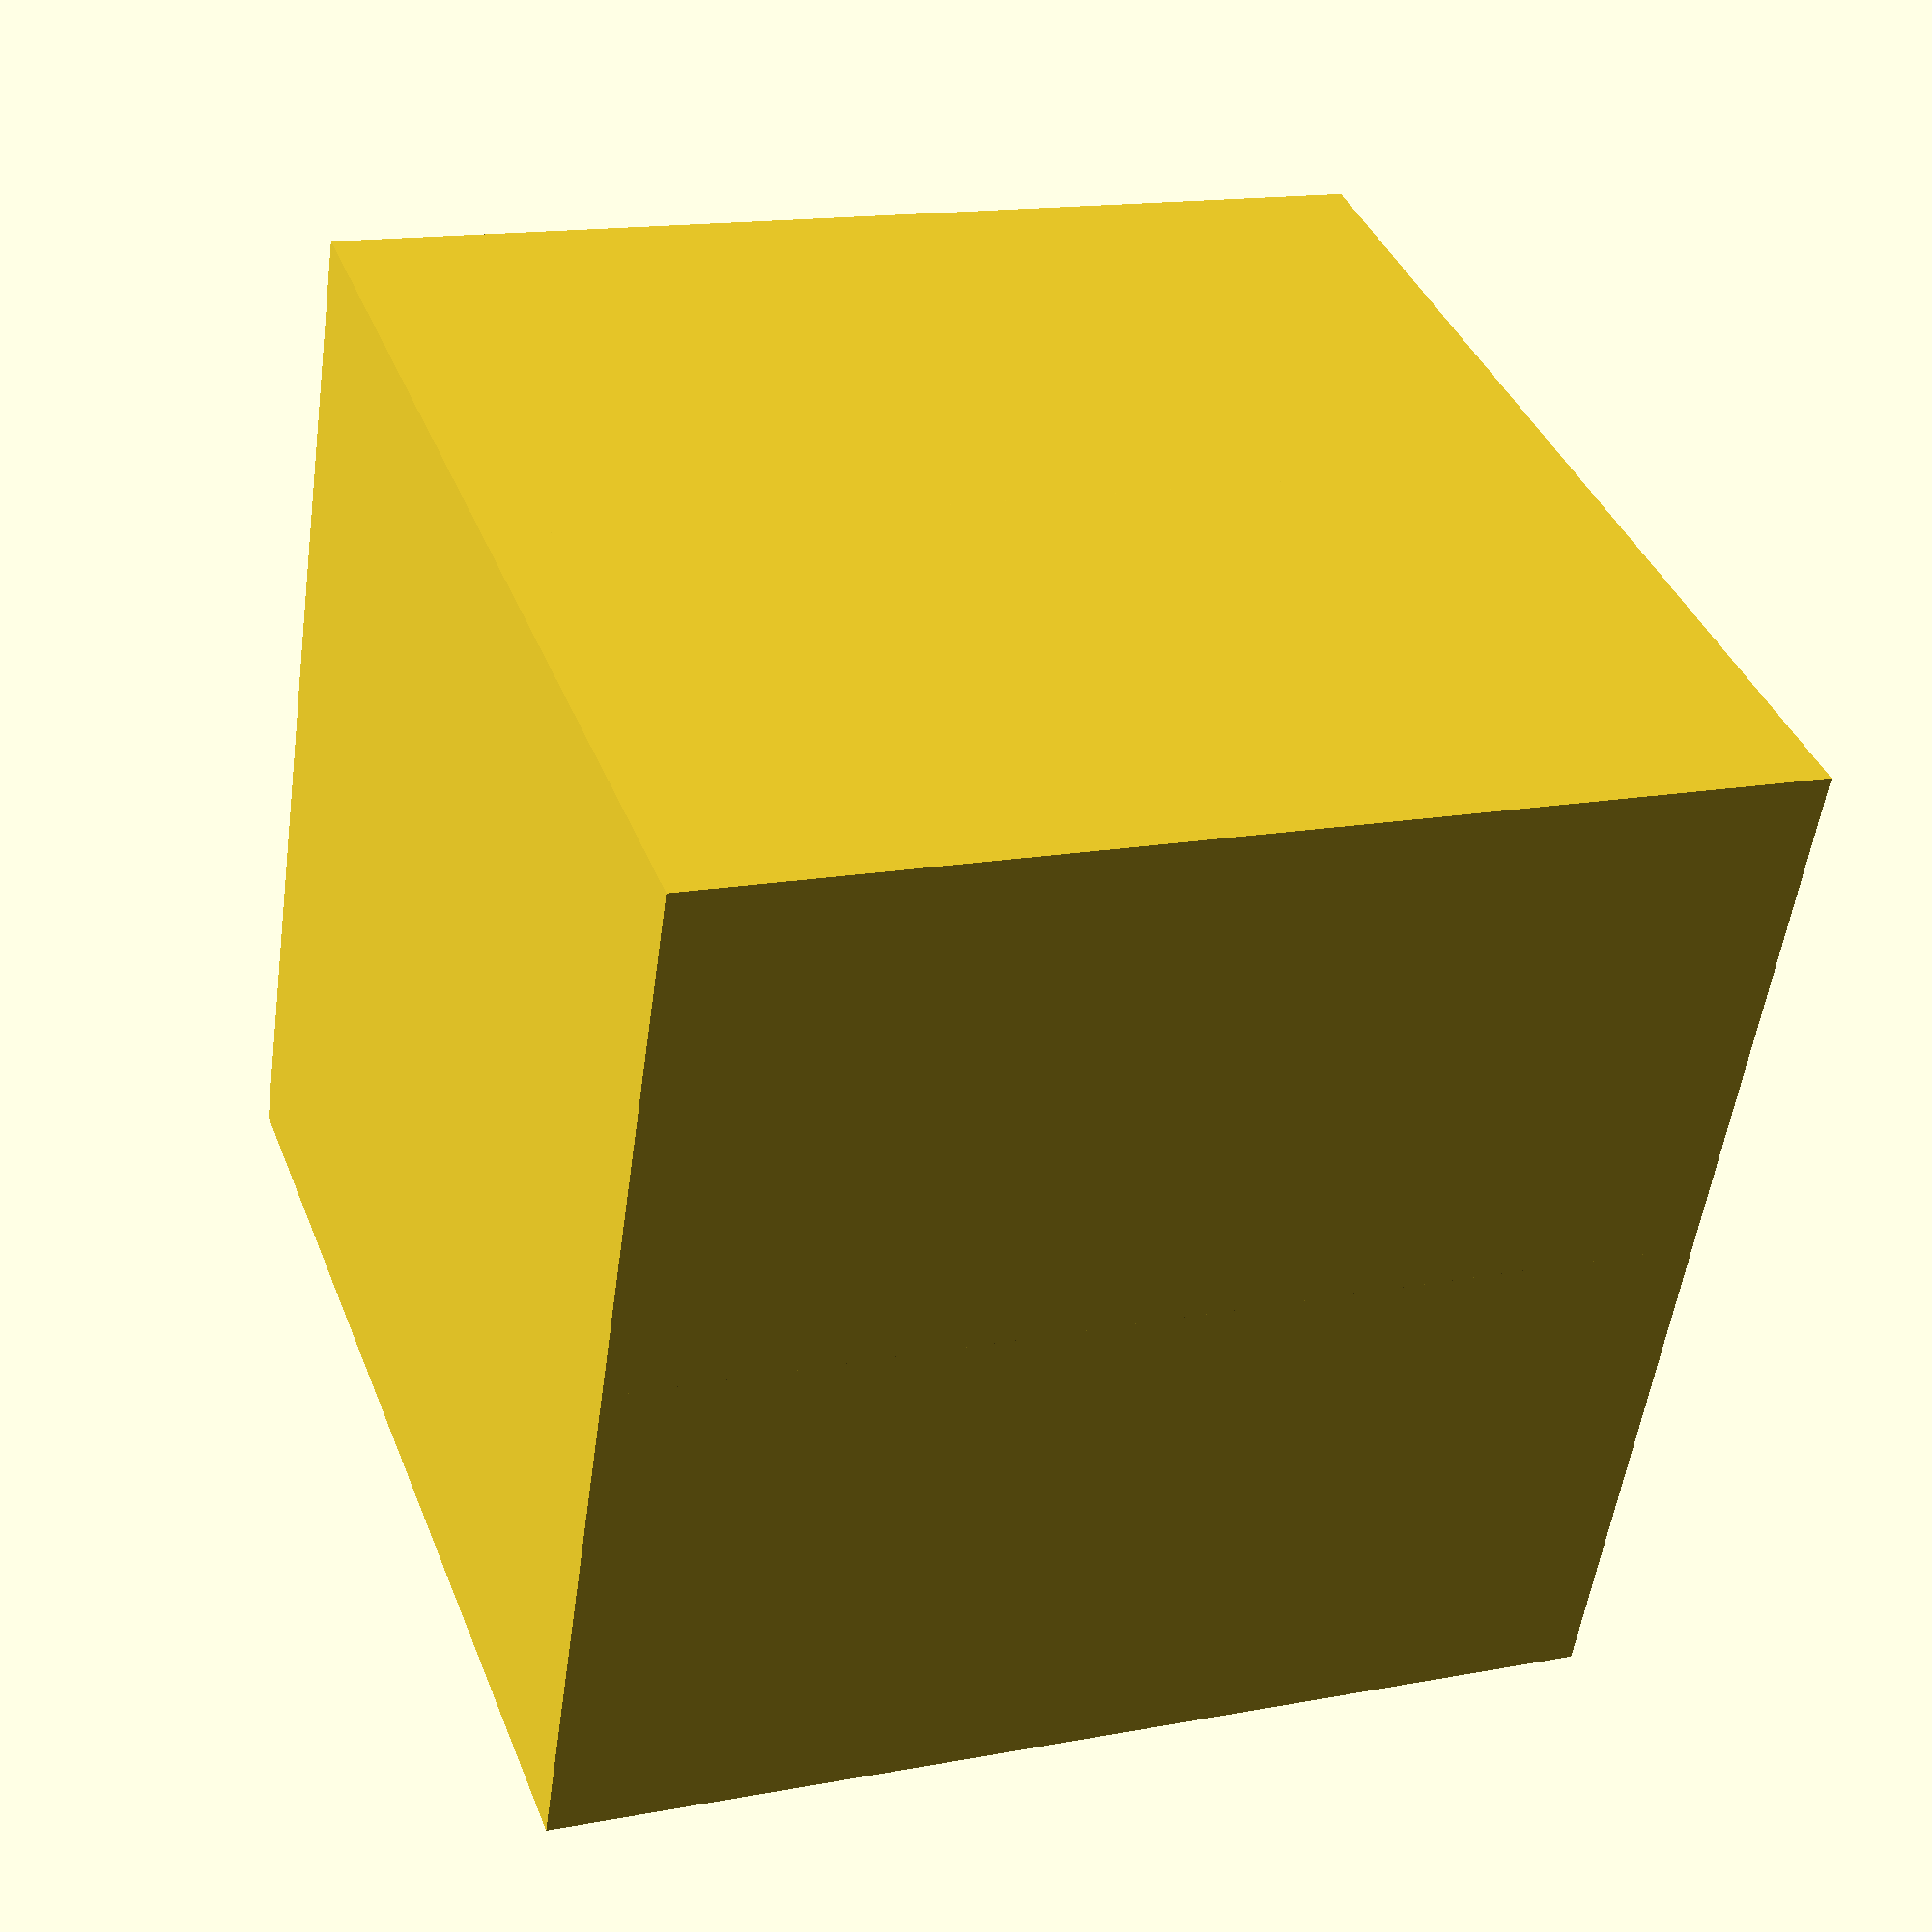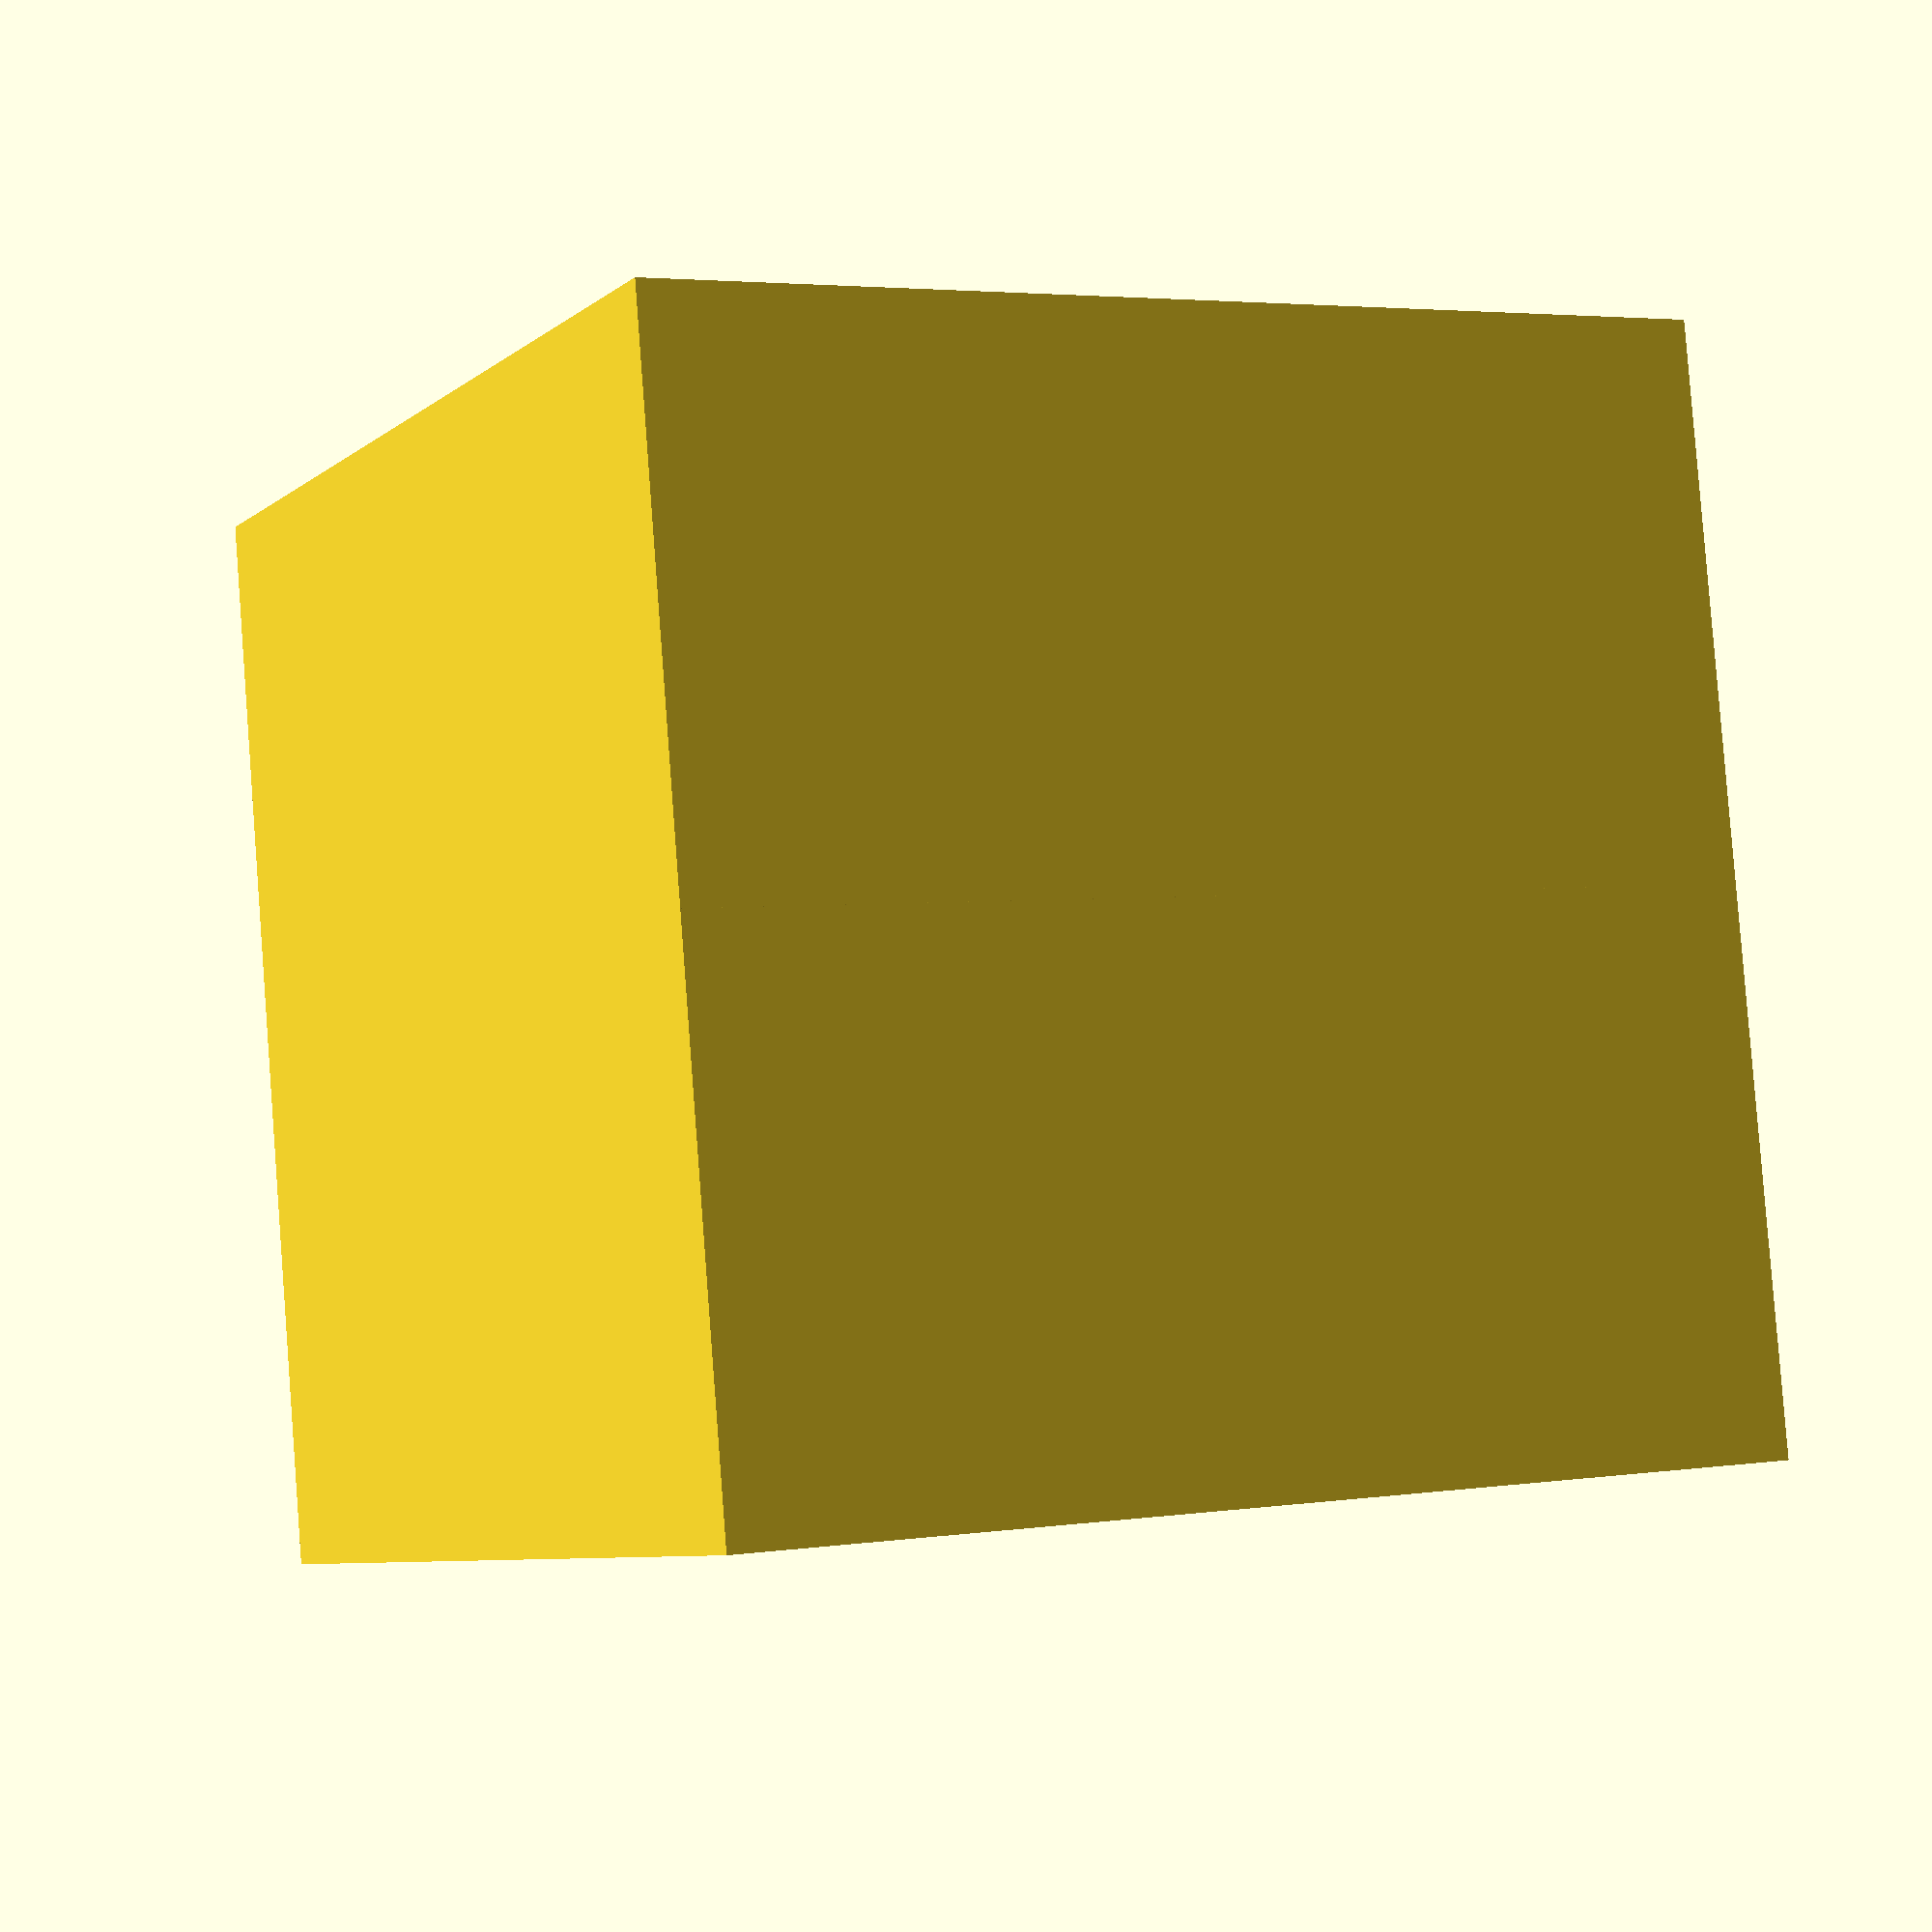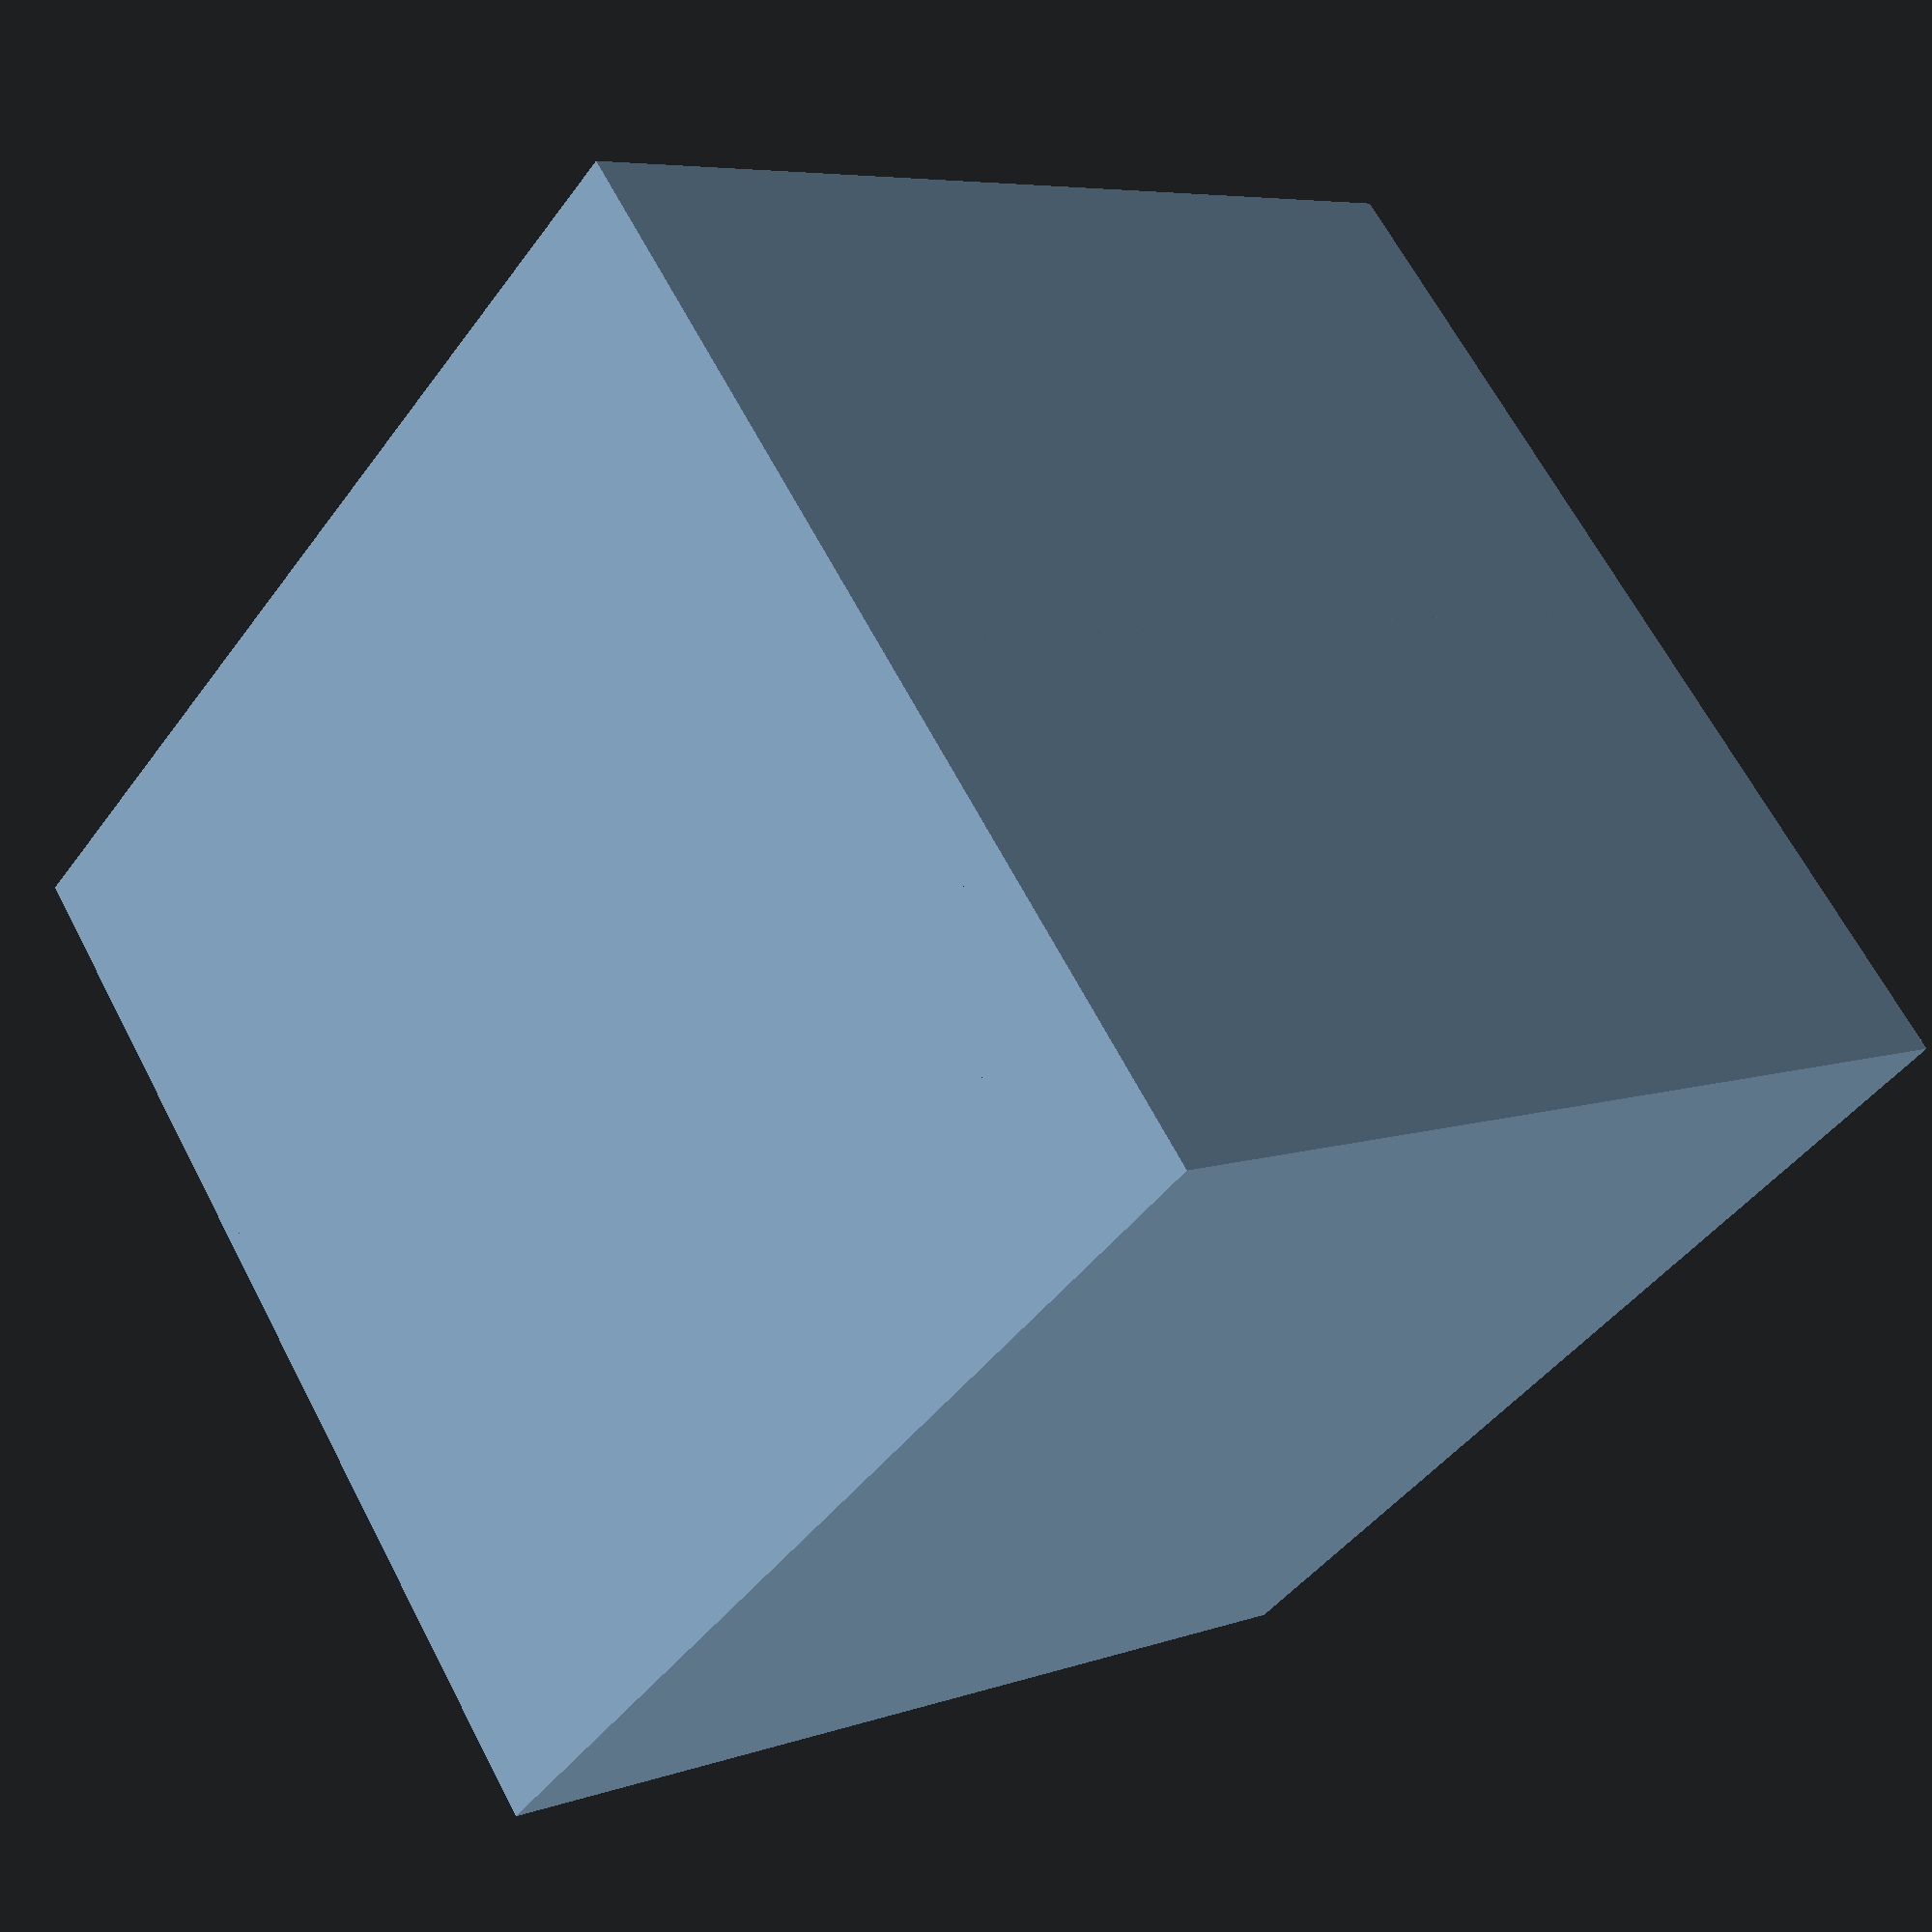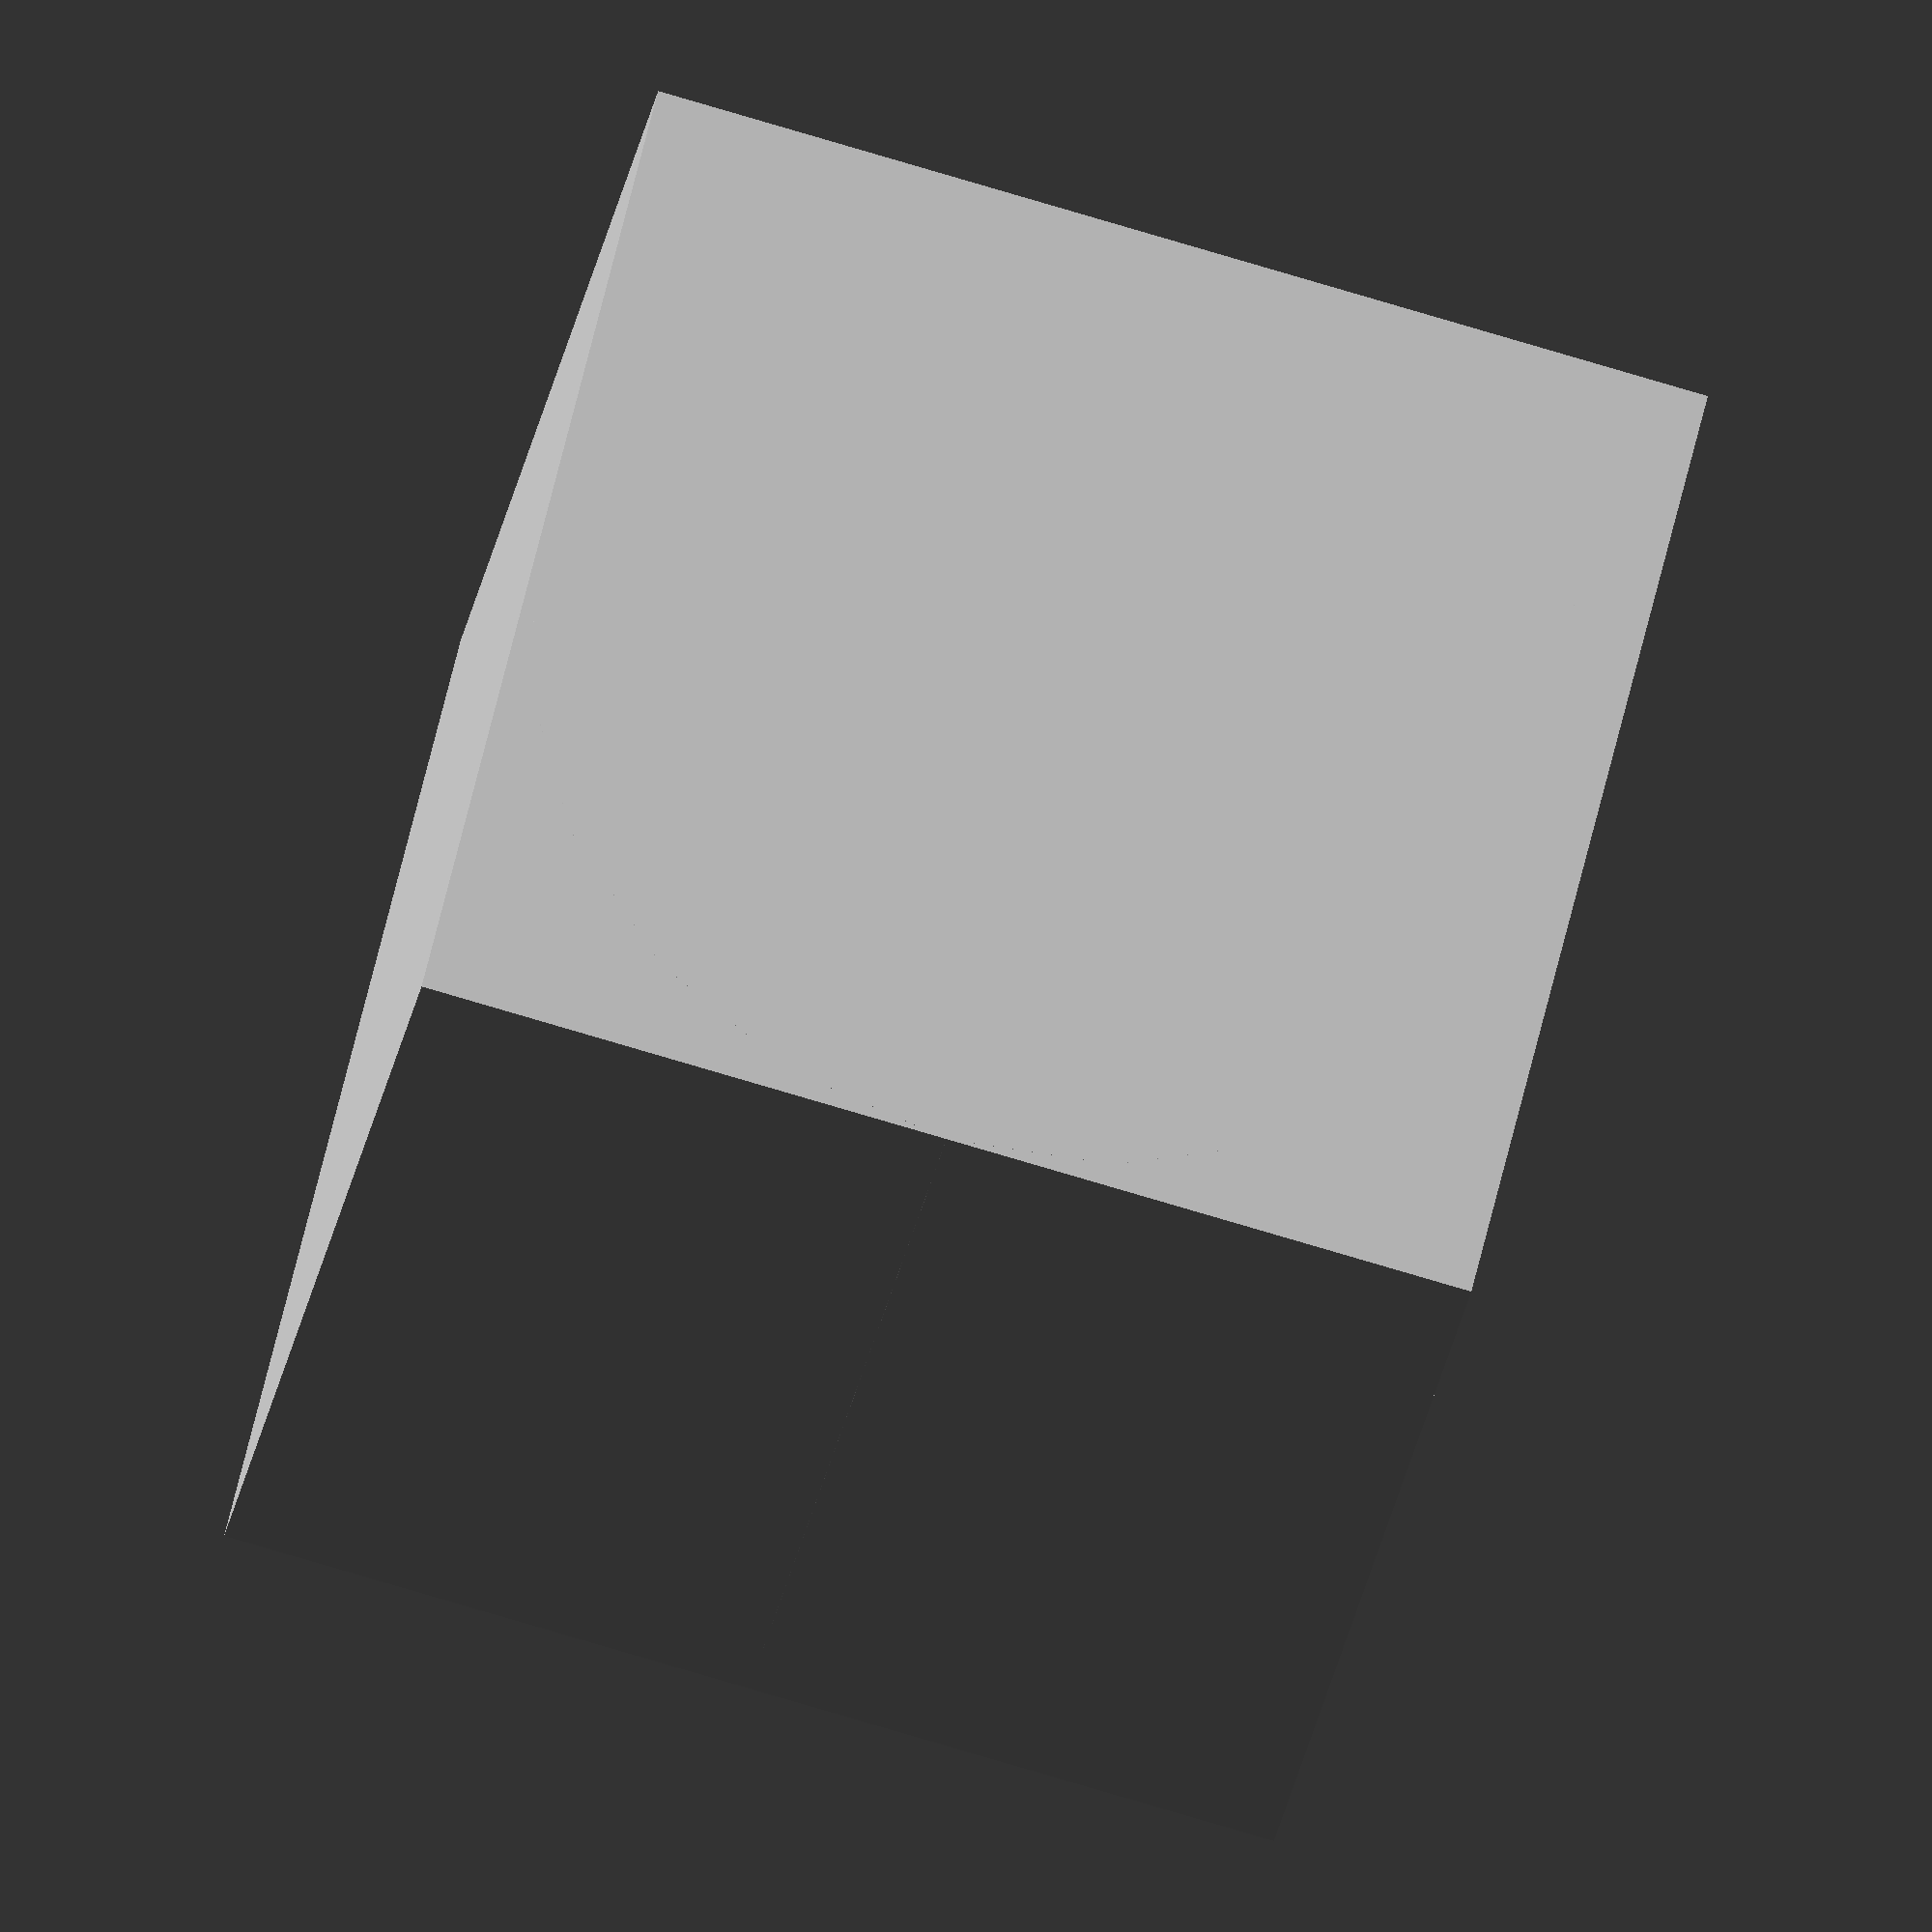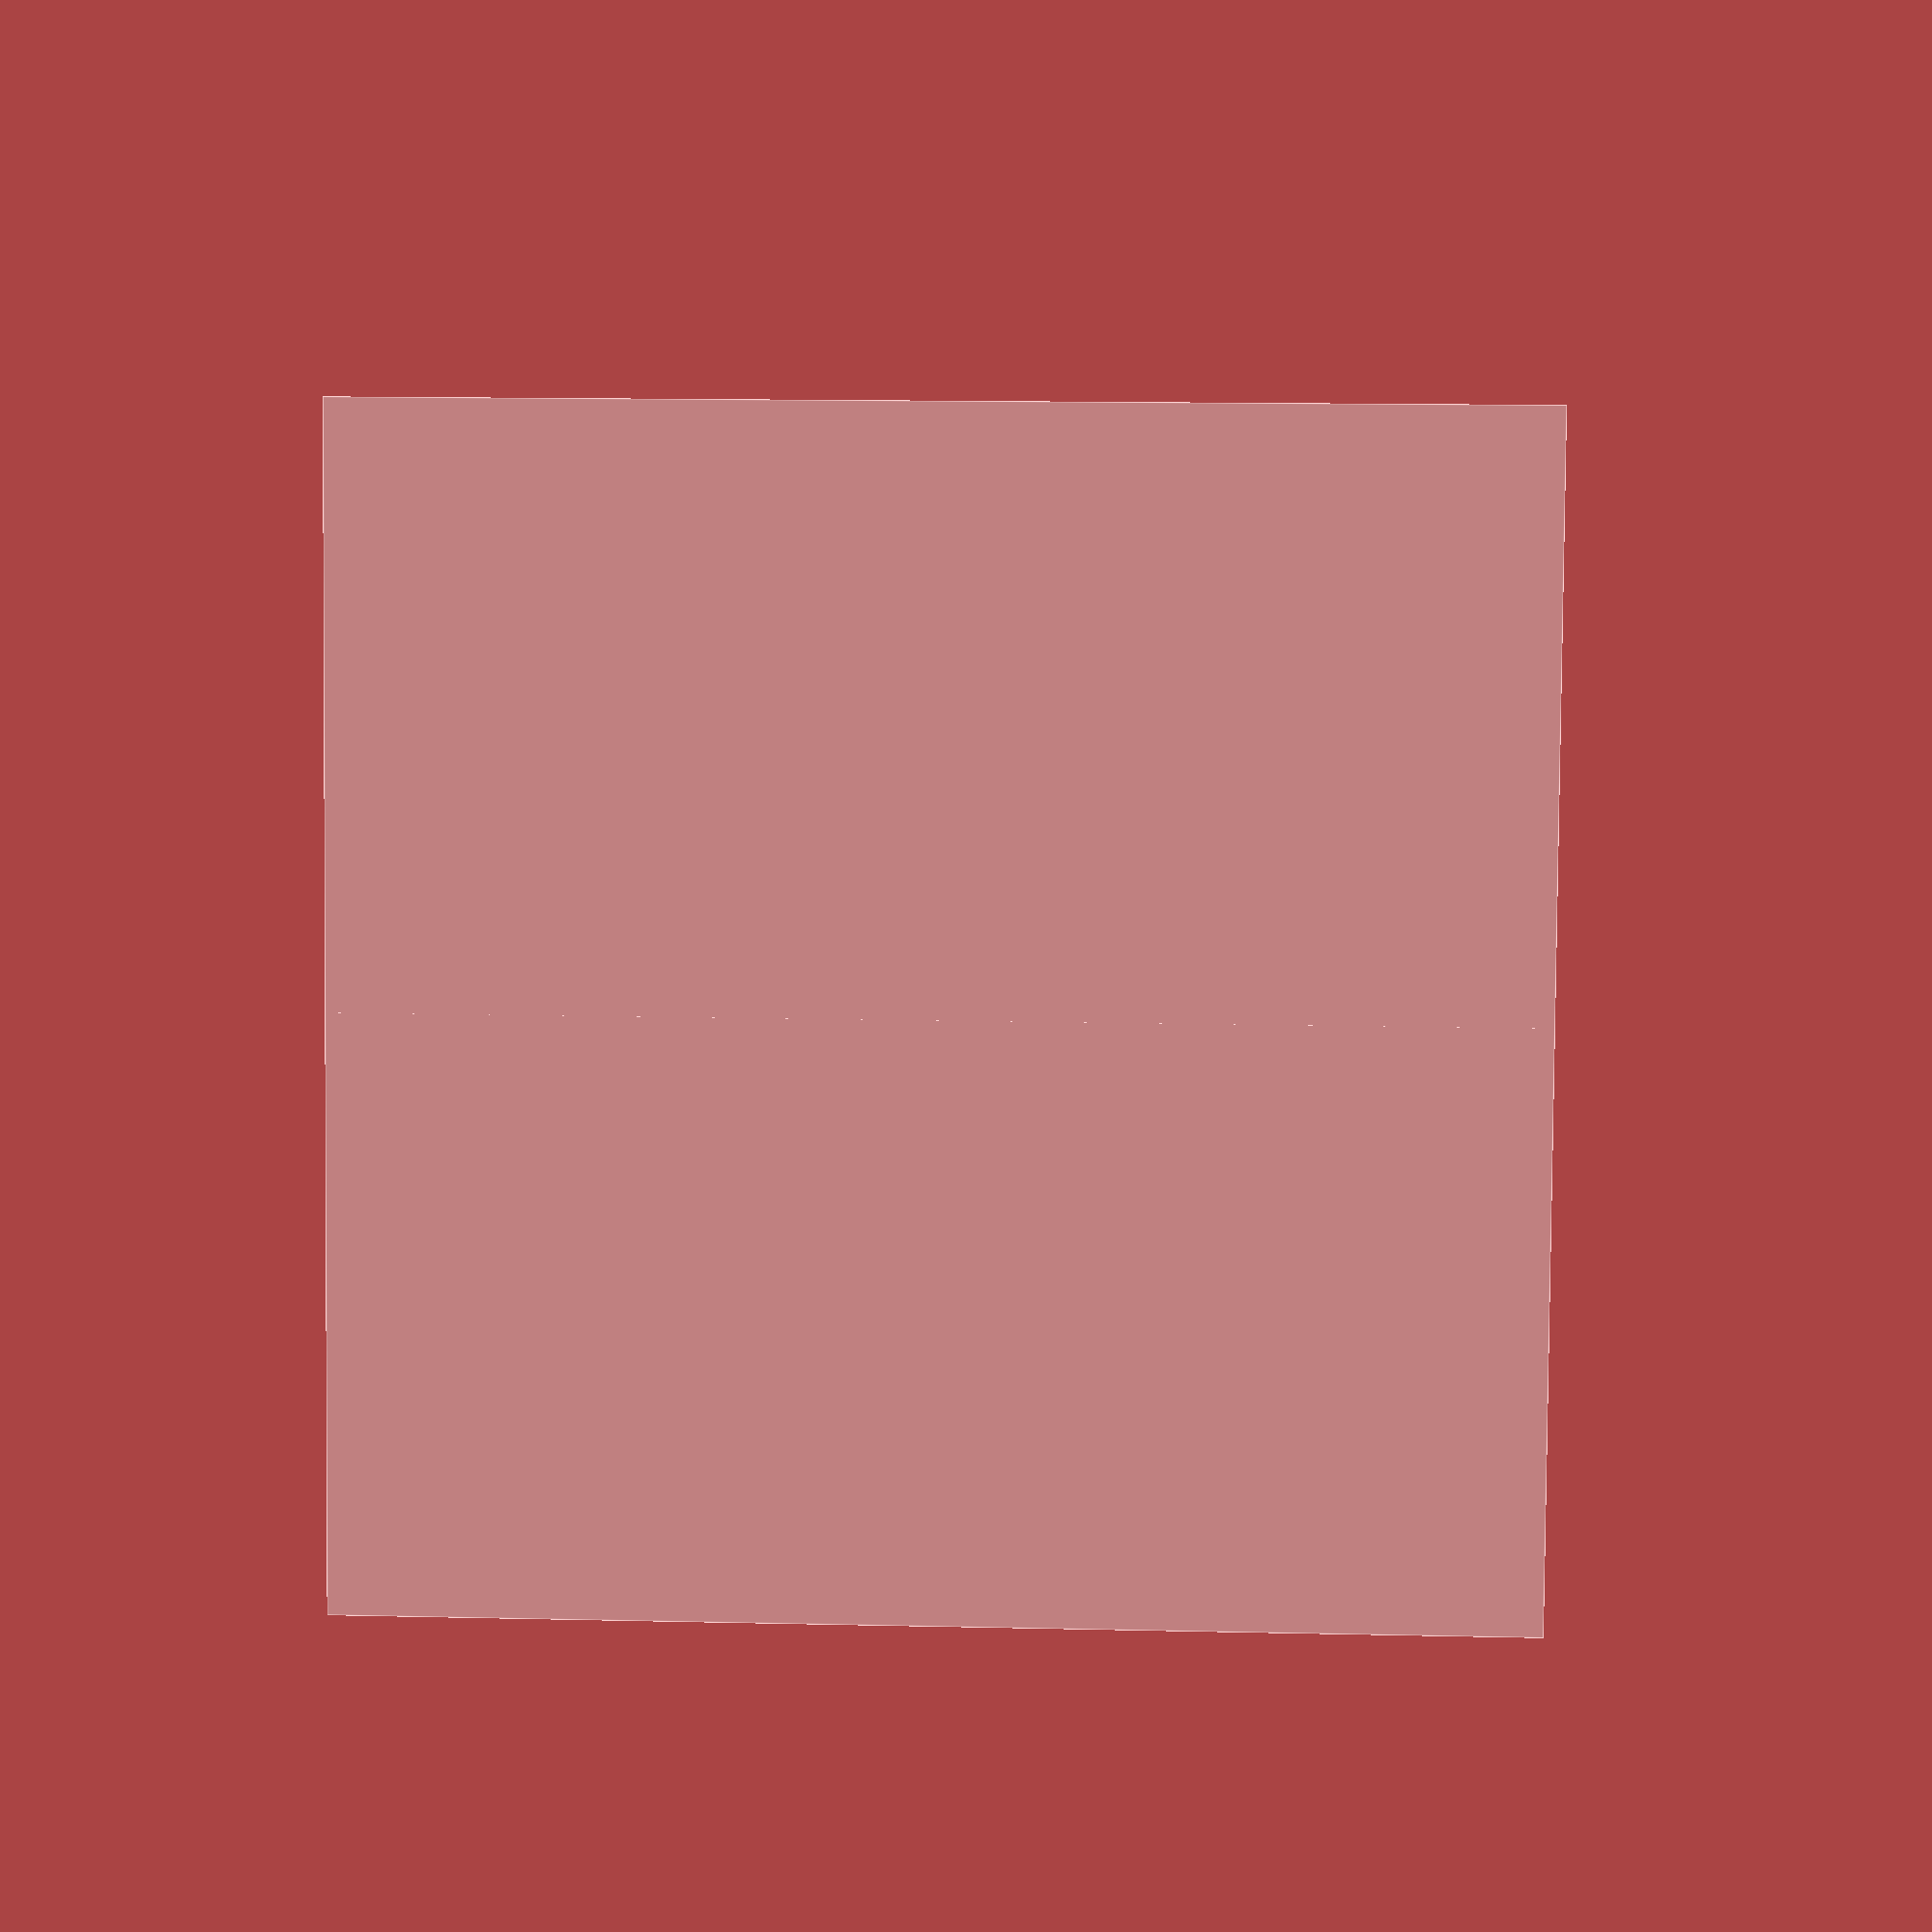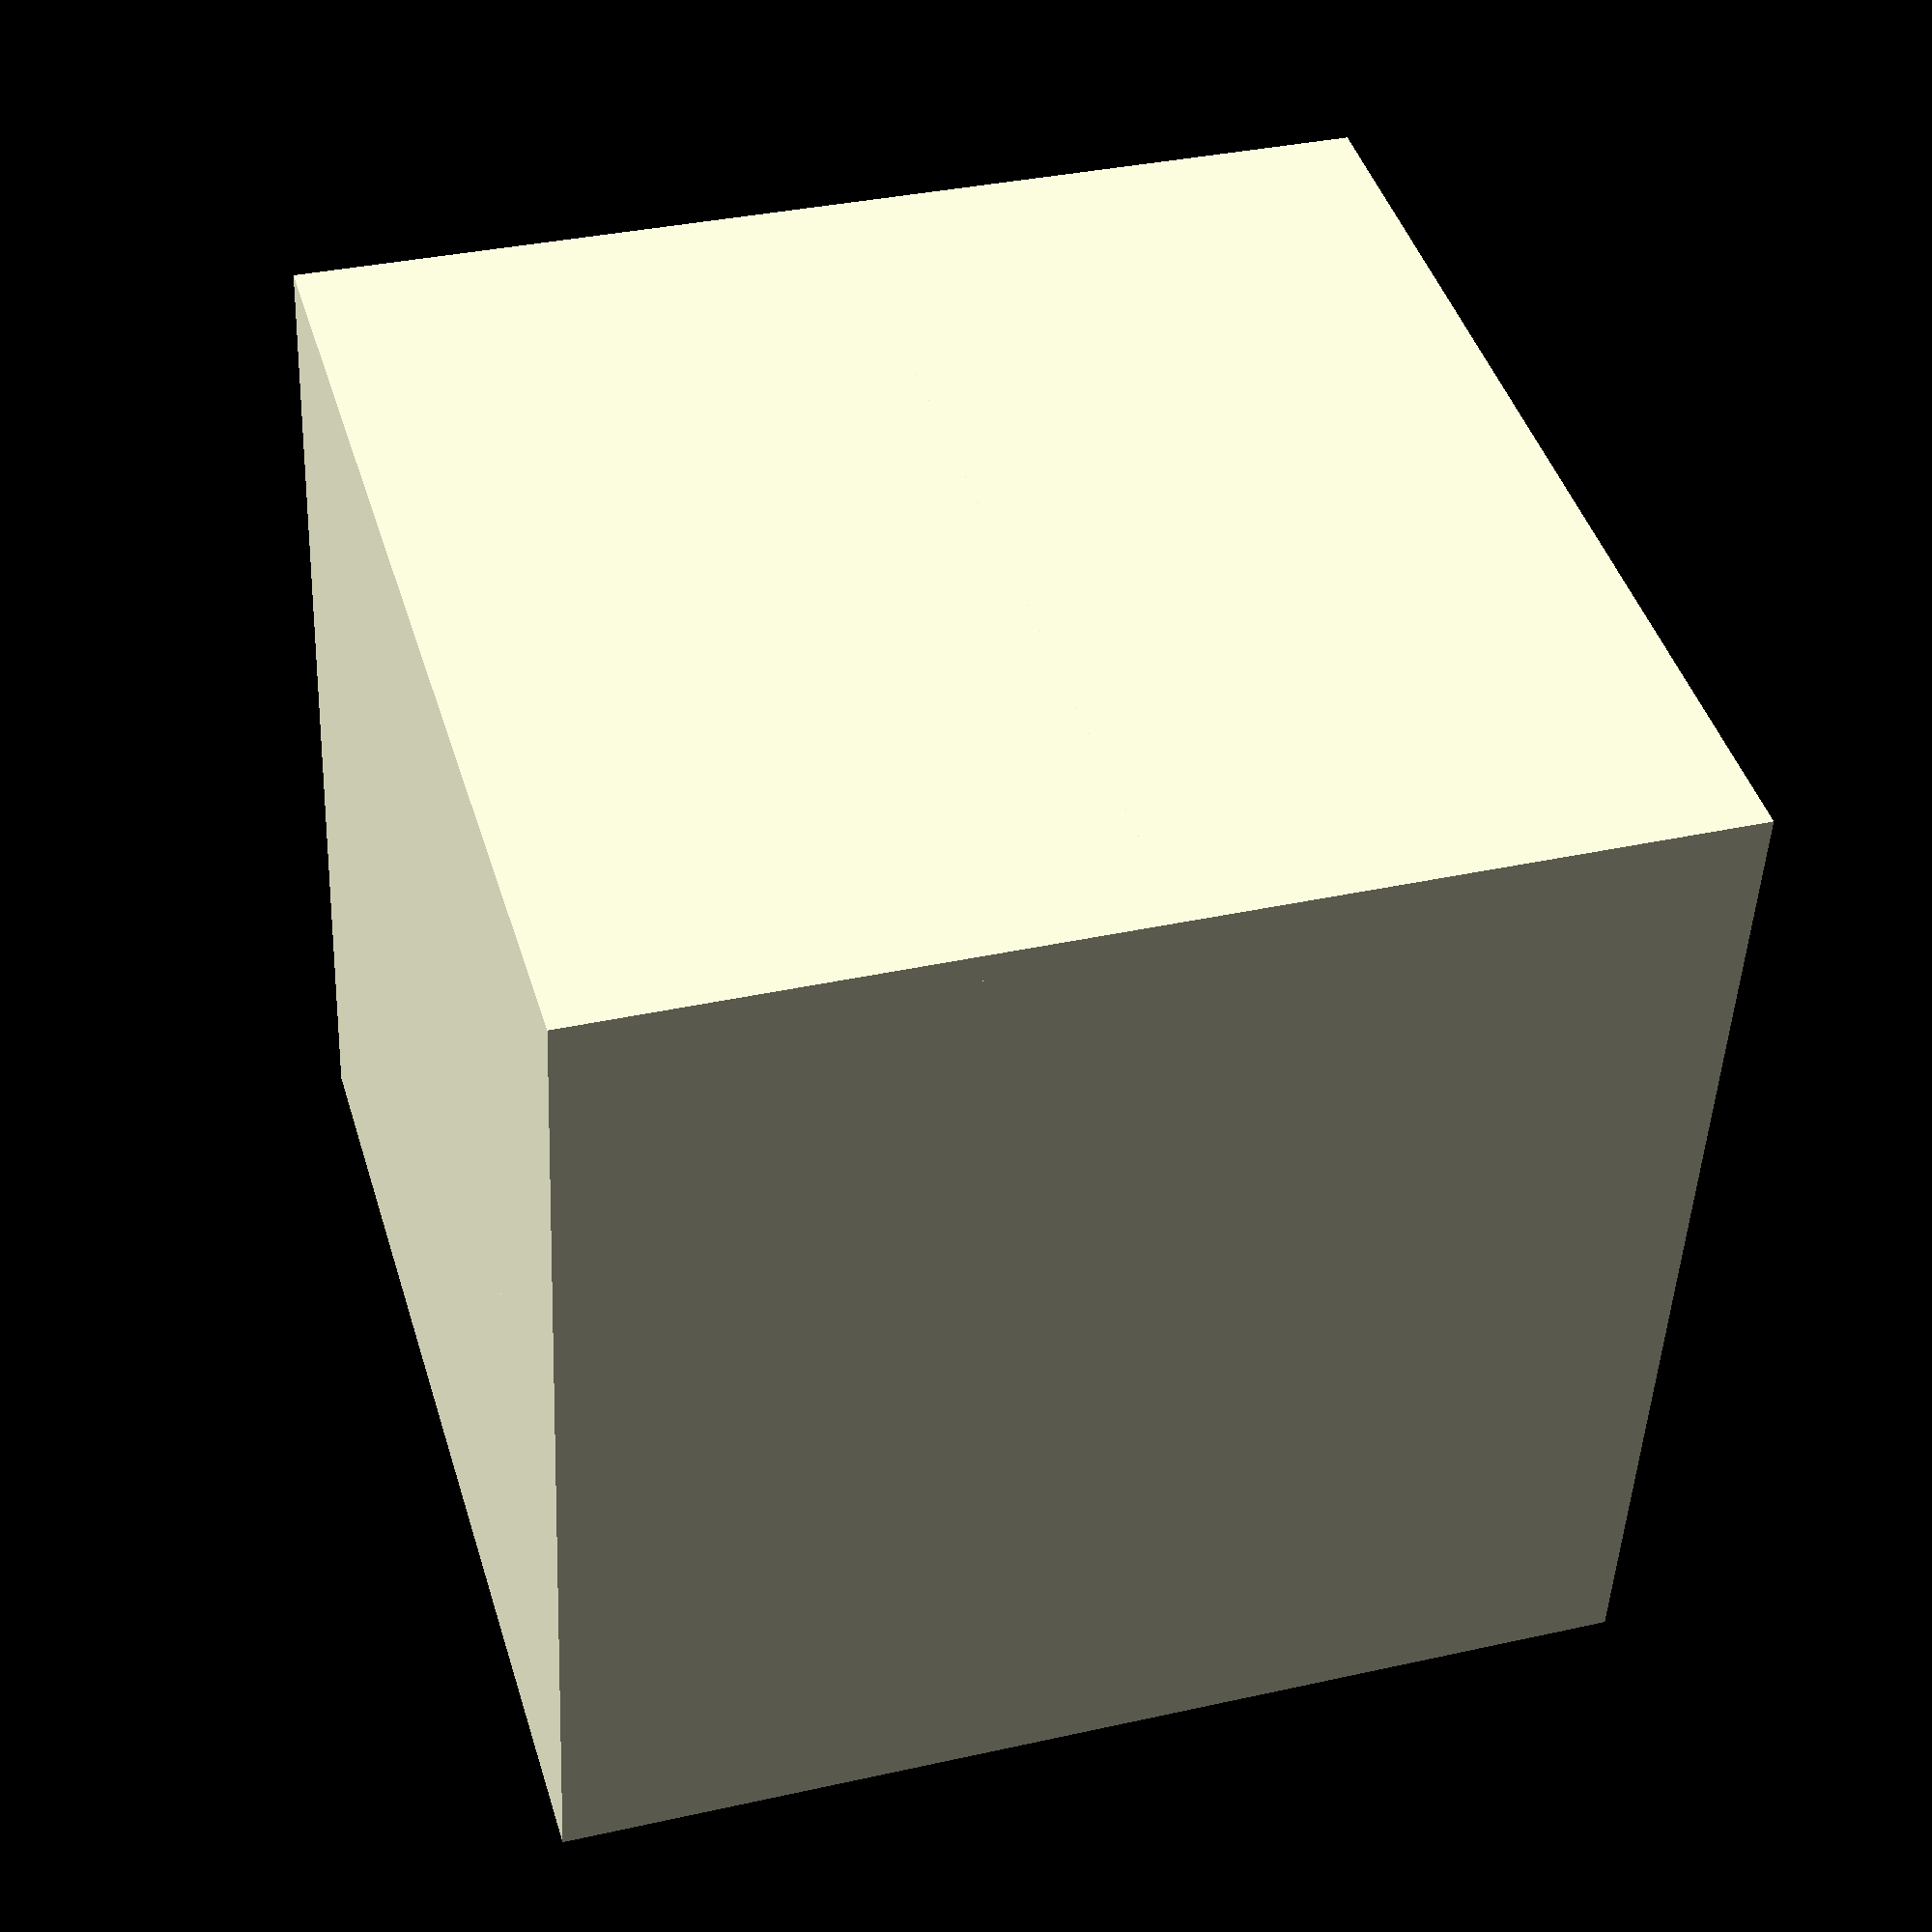
<openscad>
// Define the dimensions of the yellow ball
diameter = 20;

// Define the dimensions of the yellow block
length = 20;
width = 20;
height = 20;

// Create the yellow ball
cylinder(d=diameter, h=diameter, $fn=20, center=true);

// Create the yellow block
cube(size=[length, width, height], center=true);

// Position the yellow ball on top of the yellow block
translate([(length - diameter), (width - diameter) / 2, (height - diameter) / 2])
cylinder(d=diameter, h=diameter, $fn=20, center=true);

</openscad>
<views>
elev=164.5 azim=202.1 roll=111.8 proj=p view=solid
elev=176.6 azim=170.3 roll=117.0 proj=p view=solid
elev=173.8 azim=229.9 roll=136.3 proj=p view=wireframe
elev=30.7 azim=347.3 roll=169.6 proj=o view=solid
elev=345.3 azim=9.6 roll=272.8 proj=p view=edges
elev=136.2 azim=182.7 roll=196.6 proj=p view=solid
</views>
